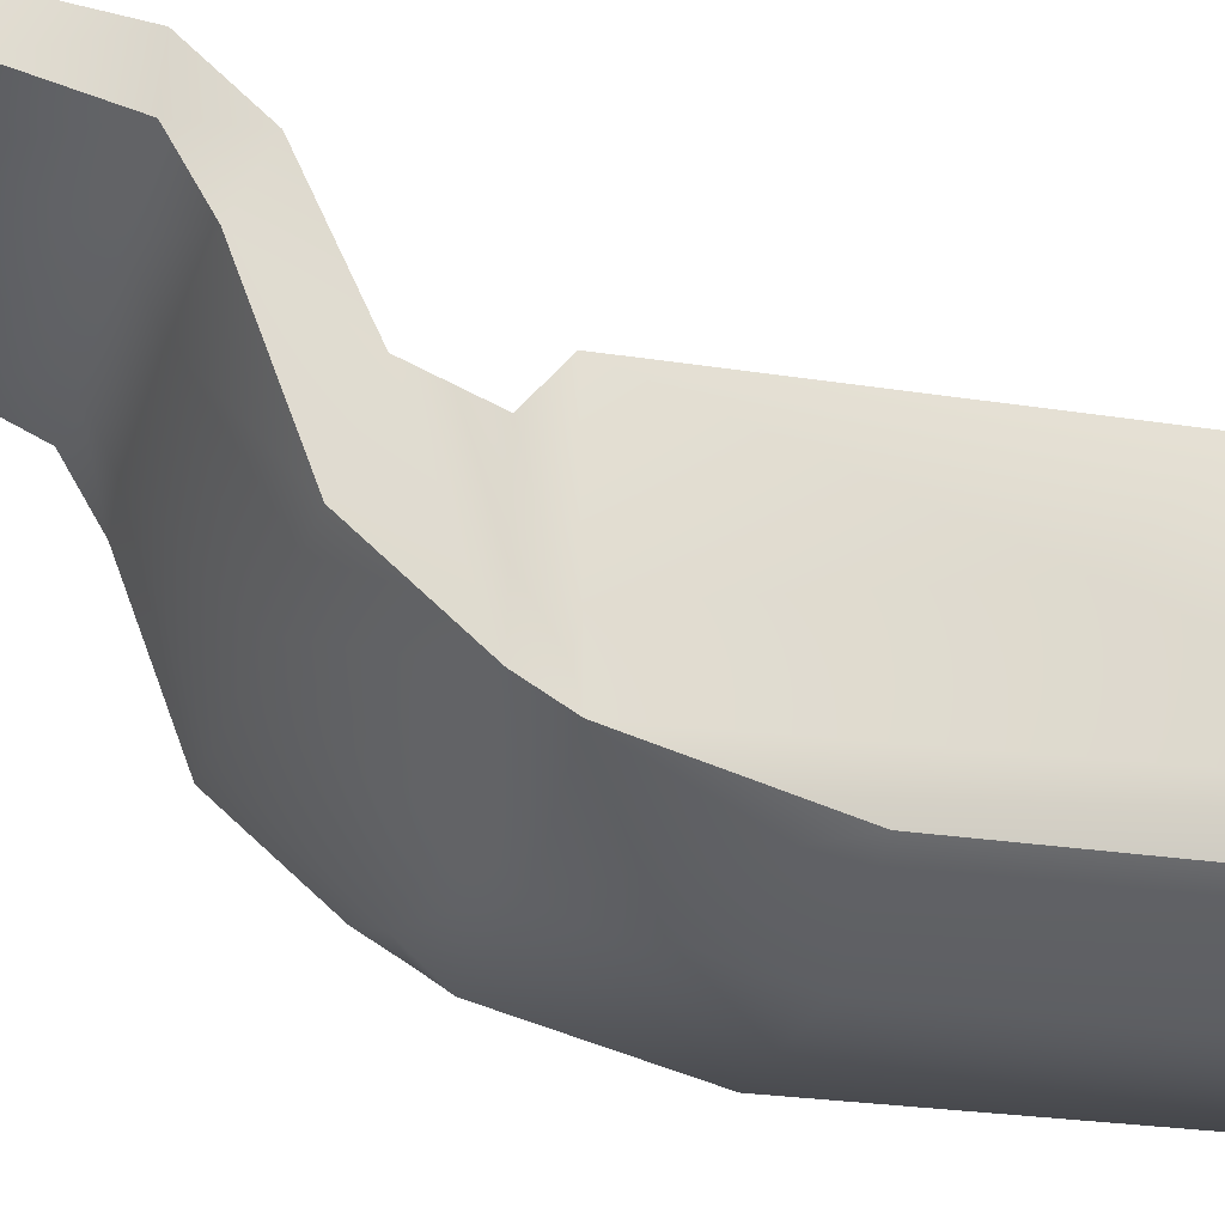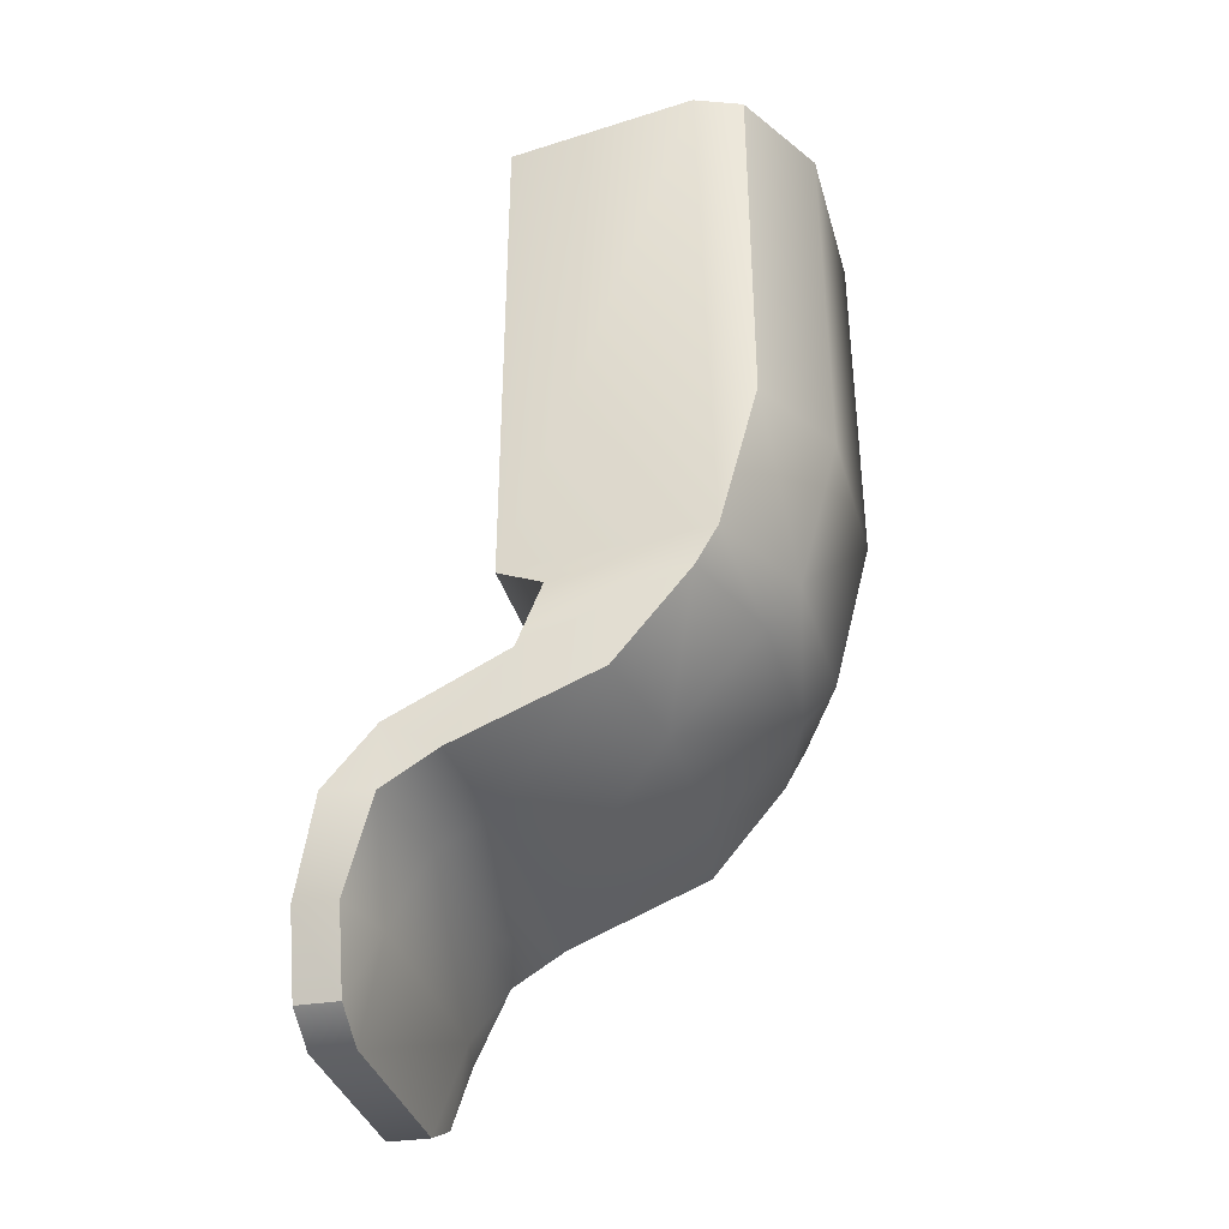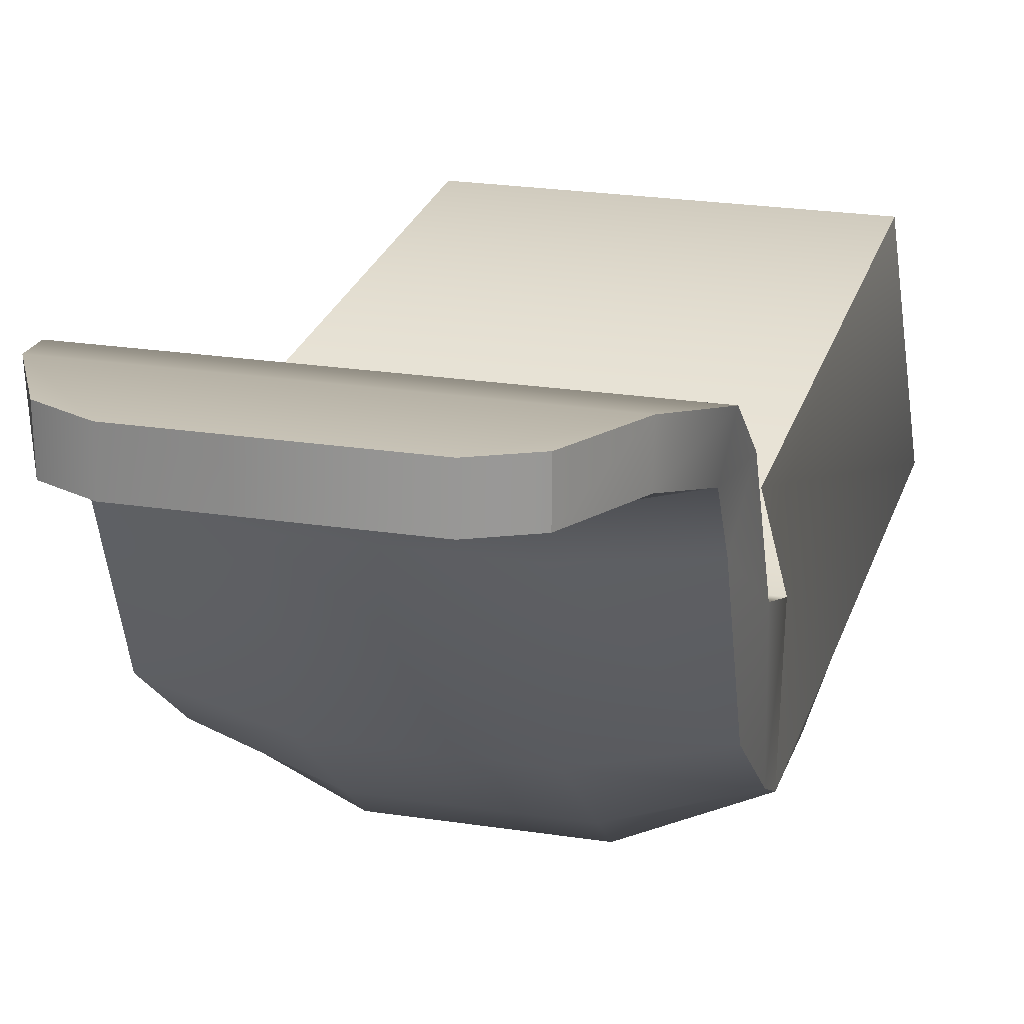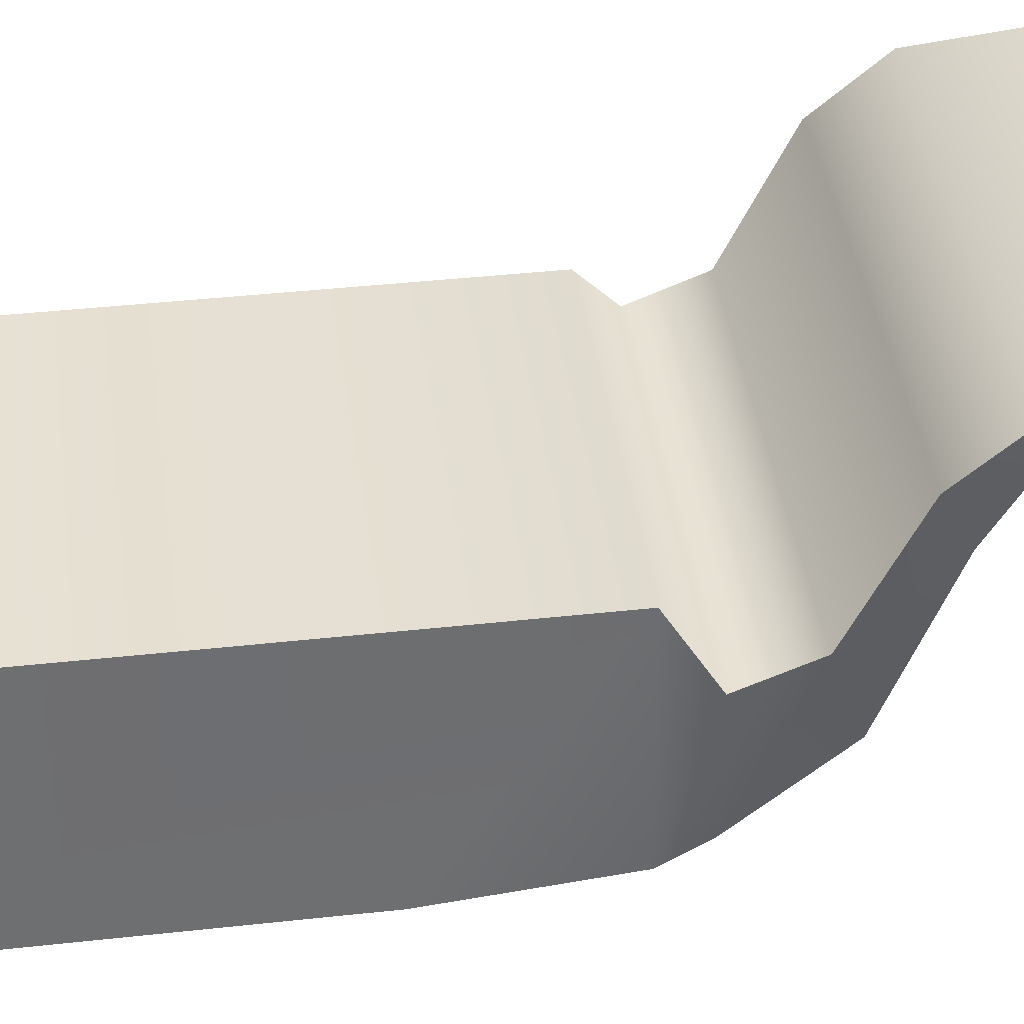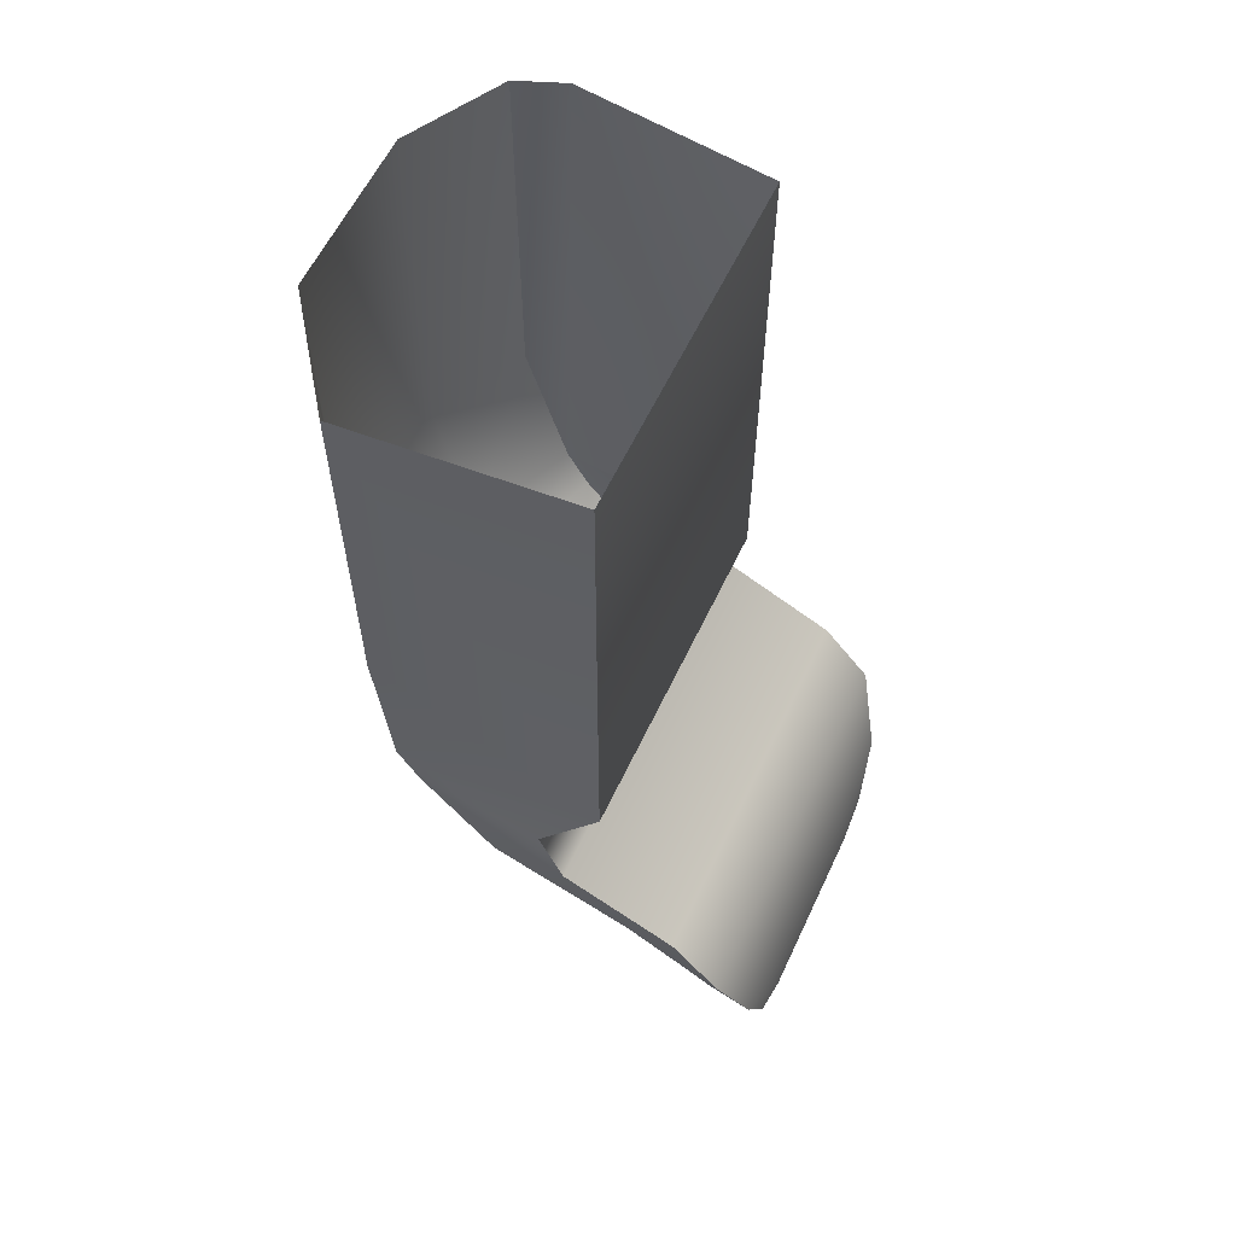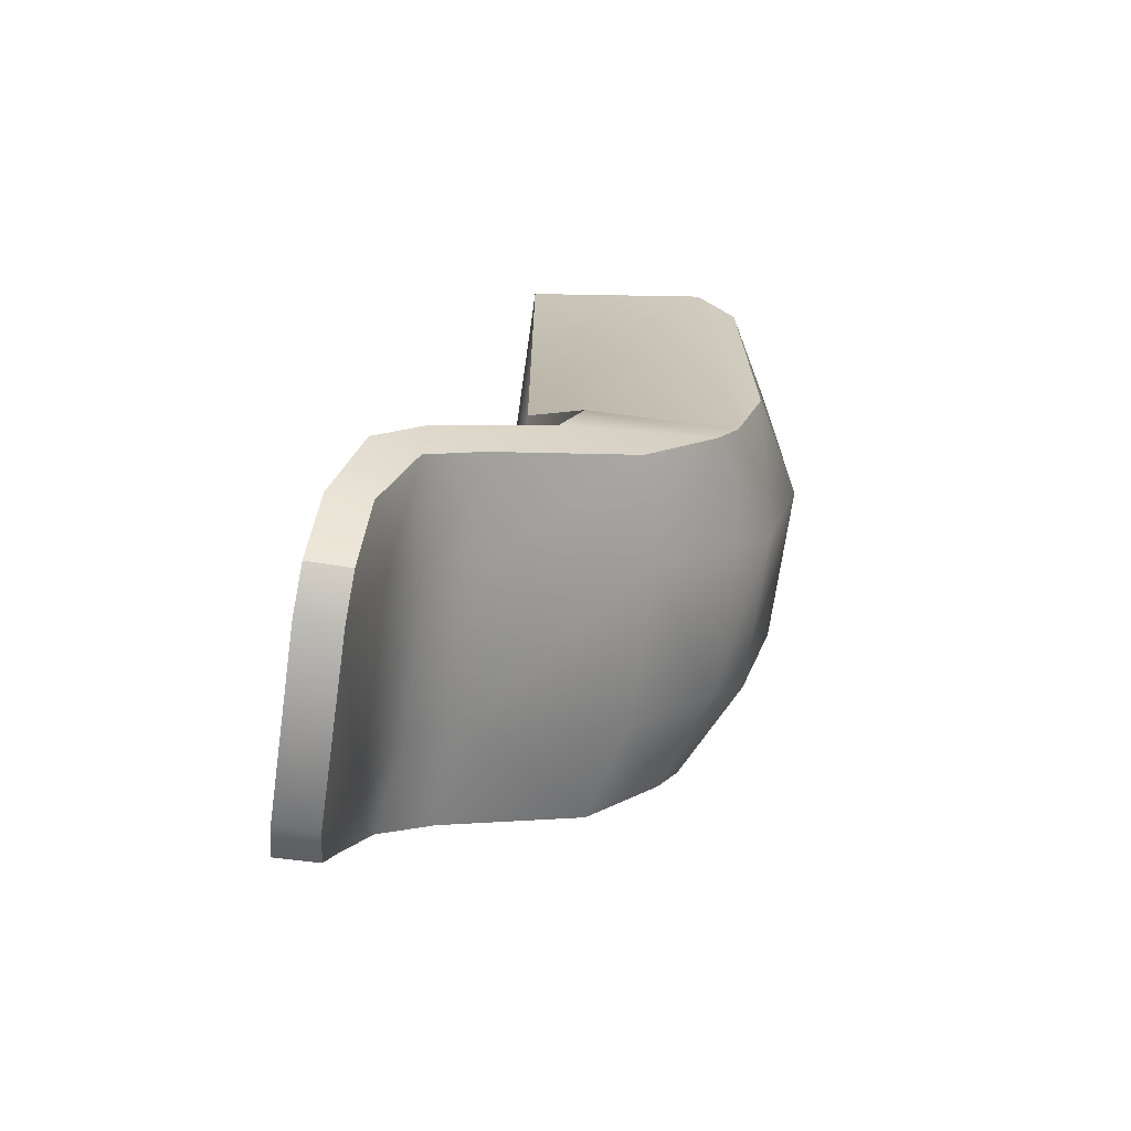
<metadata>
{"format":"obj","ext":"obj","renderer":"f3d","projection":"perspective","resolution":1024,"background":"white","views":[{"elev":-24.2,"azim":-104.9,"up":"+Y"},{"elev":-36.1,"azim":-74.7,"up":"+Z"},{"elev":23.5,"azim":-165.4,"up":"+Y"},{"elev":39.9,"azim":82.2,"up":"+Y"},{"elev":59.7,"azim":115.1,"up":"+Z"},{"elev":-69.8,"azim":-98.1,"up":"+Z"}]}
</metadata>
<code>
g release
v 0.004978 0.004326 -0.01312
v 0.005412 -0.002025 0.00224
v 0.004978 0.004326 0.00224
v 0.005412 -0.002025 -0.008614
v 0.005412 -0.001616 -0.01312
v 0.005684 0.002808 -0.01423
v 0.005412 -0.000976 -0.01423
v 0.005684 0.003524 -0.01604
v 0.005412 0.001201 -0.01683
v 0.005412 0.005369 -0.01845
v 0.005684 0.006907 -0.01767
v 0.005412 0.006978 -0.01942
v 0.005684 0.008351 -0.01937
v 0.004698 0.007758 -0.02201
v 0.004931 0.009128 -0.02196
v 0.003891 0.008036 -0.02412
v 0.003926 0.009299 -0.02409
v 0.005412 -0.002025 -0.008614
v 0.002381 -0.004249 0.00224
v 0.005412 -0.002025 0.00224
v 0.002381 -0.004249 -0.008614
v -0.002381 -0.004249 0.00224
v -0.002381 -0.004249 -0.008614
v 0.002381 -0.003085 -0.01312
v 0.005412 -0.001616 -0.01312
v -0.002381 -0.003085 -0.01312
v 0.002381 -0.002099 -0.01423
v 0.005412 -0.000976 -0.01423
v -0.002381 -0.002099 -0.01423
v 0.002381 0.0004738 -0.0171
v 0.005412 0.001201 -0.01683
v -0.002381 0.0004738 -0.0171
v 0.002381 0.005045 -0.01872
v 0.005412 0.005369 -0.01845
v -0.002381 0.005045 -0.01872
v 0.002381 0.006542 -0.01946
v 0.005412 0.006978 -0.01942
v 0.003185 0.007379 -0.02204
v 0.004698 0.007758 -0.02201
v -0.002381 0.006542 -0.01946
v -0.003185 0.007379 -0.02204
v 0.003891 0.008036 -0.02412
v -0.005412 -0.000976 -0.01423
v -0.005412 -0.001616 -0.01312
v -0.00514 -0.002714 -0.008614
v -0.00514 -0.002714 0.00224
v -0.005412 0.005369 -0.01845
v -0.005412 0.001201 -0.01683
v -0.005412 0.006978 -0.01942
v -0.004931 0.007893 -0.022
v -0.003926 0.00806 -0.02413
v -0.002702 0.008099 -0.02479
v 0.002702 0.008099 -0.02479
v -0.005684 0.002808 -0.01423
v 0.004978 0.004326 -0.01312
v -0.004978 0.004326 -0.01312
v 0.005684 0.002808 -0.01423
v 0.005684 0.003524 -0.01604
v -0.005684 0.003524 -0.01604
v -0.005684 0.006907 -0.01767
v 0.005684 0.006907 -0.01767
v -0.005684 0.008351 -0.01937
v 0.005684 0.008351 -0.01937
v -0.004931 0.009128 -0.02196
v 0.004931 0.009128 -0.02196
v 0.002702 0.009334 -0.02475
v -0.002702 0.009334 -0.02475
v 0.004978 0.004326 0.00224
v -0.004978 0.004326 0.00224
v -0.003926 0.009299 -0.02409
v 0.003926 0.009299 -0.02409
v -0.004978 0.004326 -0.01312
v -0.005684 -0.001336 0.00224
v -0.005412 -0.001616 -0.01312
v -0.004978 0.004326 0.00224
v -0.00514 -0.002714 0.00224
v -0.00514 -0.002714 -0.008614
v -0.005684 0.002808 -0.01423
v -0.005412 -0.000976 -0.01423
v -0.005684 0.003524 -0.01604
v -0.005412 0.001201 -0.01683
v -0.005412 0.005369 -0.01845
v -0.005684 0.006907 -0.01767
v -0.005412 0.006978 -0.01942
v -0.005684 0.008351 -0.01937
v -0.004931 0.007893 -0.022
v -0.004931 0.009128 -0.02196
v -0.003926 0.00806 -0.02413
v -0.003926 0.009299 -0.02409
v 0.002702 0.009334 -0.02475
v -0.002702 0.008099 -0.02479
v 0.002702 0.008099 -0.02479
v -0.002702 0.009334 -0.02475
v 0.003891 0.008036 -0.02412
v 0.003926 0.009299 -0.02409
v -0.003926 0.009299 -0.02409
v -0.003926 0.00806 -0.02413
g release_0
f 3 2 1
f 4 1 2
f 5 1 4
f 1 5 6
f 7 6 5
f 6 7 8
f 9 8 7
f 9 10 8
f 11 8 10
f 10 12 11
f 13 11 12
f 12 14 13
f 15 13 14
f 14 16 15
f 17 15 16
f 20 19 18
f 21 18 19
f 19 22 21
f 23 21 22
f 21 24 18
f 25 18 24
f 23 26 21
f 24 21 26
f 24 27 25
f 24 26 27
f 28 25 27
f 29 27 26
f 27 30 28
f 31 28 30
f 29 32 27
f 30 27 32
f 30 33 31
f 30 32 33
f 34 31 33
f 35 33 32
f 33 36 34
f 37 34 36
f 36 38 37
f 39 37 38
f 36 40 38
f 35 40 33
f 36 33 40
f 41 38 40
f 42 39 38
f 29 43 32
f 43 29 44
f 26 44 29
f 44 26 45
f 23 45 26
f 23 22 45
f 46 45 22
f 35 47 40
f 47 35 48
f 48 32 43
f 32 48 35
f 49 40 47
f 40 49 41
f 50 41 49
f 51 41 50
f 41 51 52
f 41 52 38
f 53 38 52
f 38 53 42
f 56 55 54
f 57 54 55
f 57 58 54
f 59 54 58
f 59 58 60
f 61 60 58
f 60 61 62
f 63 62 61
f 62 63 64
f 65 64 63
f 65 66 64
f 67 64 66
f 55 56 68
f 69 68 56
f 70 64 67
f 71 66 65
f 74 73 72
f 75 72 73
f 73 74 76
f 77 76 74
f 72 78 74
f 79 74 78
f 78 80 79
f 81 79 80
f 81 80 82
f 83 82 80
f 82 83 84
f 85 84 83
f 84 85 86
f 87 86 85
f 86 87 88
f 89 88 87
f 92 91 90
f 93 90 91
f 92 90 94
f 95 94 90
f 93 91 96
f 97 96 91

</code>
